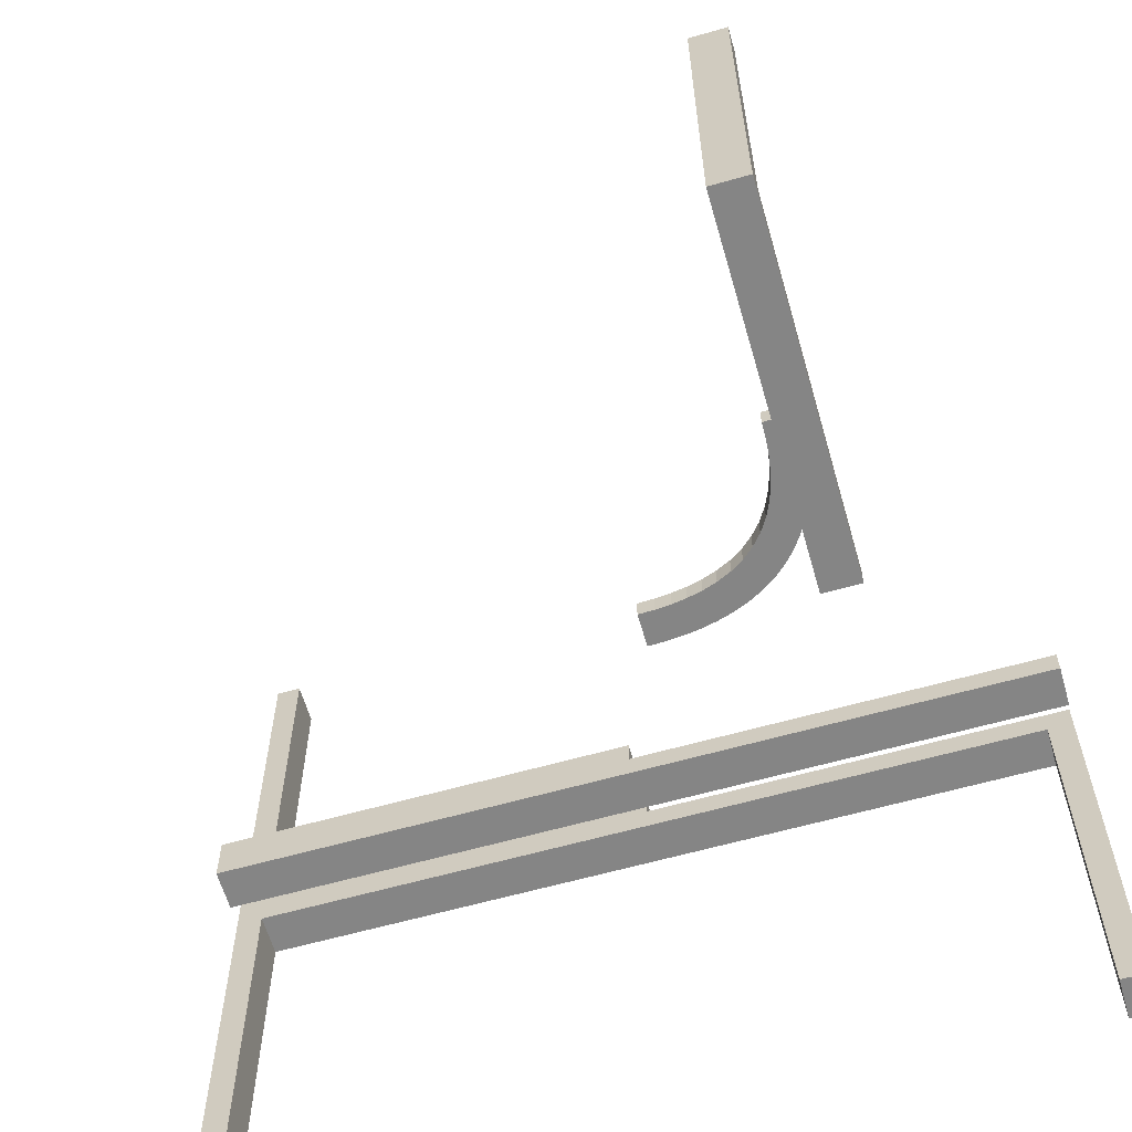
<metadata>
{"format":"obj","ext":"obj","renderer":"f3d","projection":"perspective","resolution":1024,"background":"white","views":[{"elev":-61.8,"azim":-163.9,"up":"+Z"}]}
</metadata>
<code>
v 0 -0.275 0.5
v 0 -0.275 0.47
v 0 -0.275 0
v 0 -0.275 -0.03
v 0 -0.275 0.03
v 0 -0.15 0
v 0 -0.15 -0.03
v 0 -0.15 0.03
v 0 -0.225 0
v 0 -0.225 -0.03
v 0 -0.225 0.03
v 0 -0.225 0.5
v 0 -0.225 0.47
v 0 -0.175 0
v 0 -0.175 -0.03
v 0 -0.175 0.03
v 0 -0.25 0
v 0 -0.25 -0.03
v 0 -0.25 0.5
v 0 -0.25 0.47
v 0 -0.25 0.03
v 0 -0.2 0
v 0 -0.2 -0.03
v 0 -0.2 0.03
v -0.2625 0 0
v -0.2625 0 0.03
v -0.2625 0.1667 0
v -0.2625 0.3333 0
v -0.2625 0.5 0
v -0.2625 0.5 0.1667
v -0.2625 0.5 0.3333
v -0.2625 0.5 0.5
v -0.2625 0.47 0.5
v -0.2625 0.47 0.3433
v -0.2625 0.47 0.1867
v -0.2625 0.47 0.03
v -0.2625 0.3133 0.03
v -0.2625 0.1567 0.03
v -0.06866 -0.2191 0.5
v -0.06866 -0.2191 0.47
v -0.09103 -0.2139 0.5
v -0.09103 -0.2139 0.47
v -0.1567 -0.275 -0.03
v -0.1567 -0.225 -0.03
v -0.2138 -0.09145 0.5
v -0.2138 -0.09145 0.47
v 0.0625 -0.1625 0
v 0.0625 -0.1625 -0.03
v 0.0625 -0.1625 0.03
v 0.0625 -0.2375 0
v 0.0625 -0.175 0
v 0.0625 -0.175 -0.03
v 0.0625 -0.175 0.03
v 0.0625 -0.25 0
v 0.0625 -0.1875 0
v 0.0625 -0.1875 -0.03
v 0.0625 -0.1875 0.03
v 0.0625 -0.2625 0
v -0.2066 -0.1128 0.5
v -0.2066 -0.1128 0.47
v -0.275 0 0.5
v -0.275 0 0.47
v -0.275 0.0625 0
v -0.275 0.125 0
v -0.275 0.05875 0.03
v -0.275 0.1175 0.03
v -0.275 0.5 0.375
v -0.275 0.5 0.4375
v -0.275 0.47 0.3825
v -0.275 0.47 0.4412
v -0.3133 -0.275 -0.03
v -0.3133 -0.225 -0.03
v 0.1667 -0.275 0
v 0.1667 -0.225 0
v 0.125 -0.15 0
v 0.125 -0.15 -0.03
v 0.125 -0.15 0.03
v 0.125 -0.1625 0
v 0.125 -0.1625 -0.03
v 0.125 -0.1625 0.03
v 0.125 -0.2375 0
v 0.125 -0.175 0
v 0.125 -0.175 -0.03
v 0.125 -0.175 0.03
v 0.125 -0.25 0
v 0.125 -0.1875 0
v 0.125 -0.1875 -0.03
v 0.125 -0.1875 0.03
v 0.125 -0.2625 0
v 0.125 -0.2 0
v 0.125 -0.2 -0.03
v 0.125 -0.2 0.03
v -0.02347 -0.2244 0.5
v -0.02347 -0.2244 0.47
v -0.197 -0.1332 0.5
v -0.197 -0.1332 0.47
v -0.2637 -0.098 0.5
v -0.2637 -0.098 0.47
v -0.2565 -0.1217 0.5
v -0.2565 -0.1217 0.47
v -0.1698 -0.1698 0.485
v -0.1698 -0.1698 0.5
v -0.1698 -0.1698 0.47
v 0.25 -0.15 0
v 0.25 -0.15 -0.03
v 0.25 -0.15 0.03
v 0.25 -0.2 0
v 0.25 -0.2 -0.03
v 0.25 -0.2 0.03
v 0.05875 -0.2375 -0.03
v 0.05875 -0.2375 0.03
v 0.05875 -0.25 -0.03
v 0.05875 -0.25 0.03
v 0.05875 -0.2625 -0.03
v 0.05875 -0.2625 0.03
v -0.1846 -0.1527 0.5
v -0.1846 -0.1527 0.47
v -0.2212 -0.1871 0.5
v -0.2212 -0.1871 0.47
v -0.09841 -0.2636 0.5
v -0.09841 -0.2636 0.47
v -0.2689 -0.07393 0.5
v -0.2689 -0.07393 0.47
v -0.2744 -0.0251 0.5
v -0.2744 -0.0251 0.47
v -0.1868 -0.2215 0.5
v -0.1868 -0.2215 0.47
v -0.47 -0.275 -0.03
v -0.47 -0.275 -0.1867
v -0.47 -0.275 -0.3433
v -0.47 -0.275 -0.5
v -0.47 -0.225 -0.03
v -0.47 -0.225 -0.1867
v -0.47 -0.225 -0.3433
v -0.47 -0.225 -0.5
v -0.47 -0.2375 -0.4412
v -0.47 -0.2375 -0.3825
v -0.47 -0.25 -0.5
v -0.47 -0.25 -0.4412
v -0.47 -0.25 -0.3825
v -0.47 -0.2625 -0.4412
v -0.47 -0.2625 -0.3825
v -0.2875 0 0
v -0.2875 0 0.03
v -0.2875 0.0625 0
v -0.2875 0.125 0
v -0.2875 0.05875 0.03
v -0.2875 0.1175 0.03
v -0.2875 0.5 0.375
v -0.2875 0.5 0.4375
v -0.2875 0.5 0.5
v -0.2875 0.47 0.3825
v -0.2875 0.47 0.4412
v -0.2875 0.47 0.5
v 0.1175 -0.2375 -0.03
v 0.1175 -0.2375 0.03
v 0.1175 -0.25 -0.03
v 0.1175 -0.25 0.03
v 0.1175 -0.2625 -0.03
v 0.1175 -0.2625 0.03
v 0.375 -0.15 0
v 0.375 -0.15 -0.03
v 0.375 -0.15 0.03
v 0.375 -0.1625 0
v 0.375 -0.1625 -0.03
v 0.375 -0.1625 0.03
v 0.375 -0.175 0
v 0.375 -0.175 -0.03
v 0.375 -0.175 0.03
v 0.375 -0.1875 0
v 0.375 -0.1875 -0.03
v 0.375 -0.1875 0.03
v 0.375 -0.2 0
v 0.375 -0.2 -0.03
v 0.375 -0.2 0.03
v 0.3333 -0.275 0
v 0.3333 -0.225 0
v -0.225 0 0.5
v -0.225 0 0.47
v -0.3 0.0625 0
v -0.3 0.125 0
v -0.3 0.05875 0.03
v -0.3 0.1175 0.03
v -0.3 0.5 0.375
v -0.3 0.5 0.4375
v -0.3 0.47 0.3825
v -0.3 0.47 0.4412
v -0.2052 -0.2052 0.485
v -0.2052 -0.2052 0.5
v -0.2052 -0.2052 0.47
v 0.4375 -0.1625 0
v 0.4375 -0.1625 -0.03
v 0.4375 -0.1625 0.03
v 0.4375 -0.175 0
v 0.4375 -0.175 -0.03
v 0.4375 -0.175 0.03
v 0.4375 -0.1875 0
v 0.4375 -0.1875 -0.03
v 0.4375 -0.1875 0.03
v -0.2351 -0.1671 0.5
v -0.2351 -0.1671 0.47
v -0.5 -0.275 0
v -0.5 -0.275 -0.5
v -0.5 -0.275 -0.3333
v -0.5 -0.275 -0.1667
v -0.5 -0.15 0
v -0.5 -0.15 -0.03
v -0.5 -0.225 0
v -0.5 -0.225 -0.5
v -0.5 -0.225 -0.3333
v -0.5 -0.225 -0.1667
v -0.5 -0.2375 -0.4375
v -0.5 -0.2375 -0.375
v -0.5 -0.175 0
v -0.5 -0.175 -0.03
v -0.5 -0.25 -0.5
v -0.5 -0.25 -0.4375
v -0.5 -0.25 -0.375
v -0.5 -0.2625 -0.4375
v -0.5 -0.2625 -0.375
v -0.5 -0.2 0
v -0.5 -0.2 -0.03
v 0.5 -0.275 0
v 0.5 -0.275 0.1667
v 0.5 -0.275 0.3333
v 0.5 -0.275 -0.5
v 0.5 -0.275 0.5
v 0.5 -0.275 -0.3333
v 0.5 -0.275 -0.1667
v 0.5 -0.15 0
v 0.5 -0.15 -0.03
v 0.5 -0.15 0.03
v 0.5 -0.225 0
v 0.5 -0.225 0.1667
v 0.5 -0.225 0.3333
v 0.5 -0.225 -0.5
v 0.5 -0.225 0.5
v 0.5 -0.225 -0.3333
v 0.5 -0.225 -0.1667
v 0.5 -0.2375 0.375
v 0.5 -0.2375 0.4375
v 0.5 -0.2375 -0.4375
v 0.5 -0.2375 -0.375
v 0.5 -0.175 0
v 0.5 -0.175 -0.03
v 0.5 -0.175 0.03
v 0.5 -0.25 0.375
v 0.5 -0.25 0.4375
v 0.5 -0.25 -0.5
v 0.5 -0.25 0.5
v 0.5 -0.25 -0.4375
v 0.5 -0.25 -0.375
v 0.5 -0.2625 0.375
v 0.5 -0.2625 0.4375
v 0.5 -0.2625 -0.4375
v 0.5 -0.2625 -0.375
v 0.5 -0.2 0
v 0.5 -0.2 -0.03
v 0.5 -0.2 0.03
v -0.4375 -0.1625 0
v -0.4375 -0.1625 -0.03
v -0.4375 -0.175 0
v -0.4375 -0.175 -0.03
v -0.4375 -0.1875 0
v -0.4375 -0.1875 -0.03
v -0.2723 -0.05008 0.5
v -0.2723 -0.05008 0.47
v -0.3333 -0.275 0
v -0.3333 -0.225 0
v -0.375 -0.15 0
v -0.375 -0.15 -0.03
v -0.375 -0.1625 0
v -0.375 -0.1625 -0.03
v -0.375 -0.175 0
v -0.375 -0.175 -0.03
v -0.375 -0.1875 0
v -0.375 -0.1875 -0.03
v -0.375 -0.2 0
v -0.375 -0.2 -0.03
v -0.1175 -0.2375 -0.03
v -0.1175 -0.25 -0.03
v -0.1175 -0.2625 -0.03
v -0.2225 -0.04672 0.5
v -0.2225 -0.04672 0.47
v -0.02587 -0.2743 0.5
v -0.02587 -0.2743 0.47
v 0.47 -0.275 -0.03
v 0.47 -0.275 -0.1867
v 0.47 -0.275 -0.3433
v 0.47 -0.275 -0.5
v 0.47 -0.275 0.5
v 0.47 -0.275 0.3433
v 0.47 -0.275 0.1867
v 0.47 -0.275 0.03
v 0.47 -0.225 -0.03
v 0.47 -0.225 -0.1867
v 0.47 -0.225 -0.3433
v 0.47 -0.225 -0.5
v 0.47 -0.225 0.5
v 0.47 -0.225 0.3433
v 0.47 -0.225 0.1867
v 0.47 -0.225 0.03
v 0.47 -0.2375 0.3825
v 0.47 -0.2375 0.4412
v 0.47 -0.2375 -0.4412
v 0.47 -0.2375 -0.3825
v 0.47 -0.25 0.3825
v 0.47 -0.25 0.4412
v 0.47 -0.25 -0.5
v 0.47 -0.25 0.5
v 0.47 -0.25 -0.4412
v 0.47 -0.25 -0.3825
v 0.47 -0.2625 0.3825
v 0.47 -0.2625 0.4412
v 0.47 -0.2625 -0.4412
v 0.47 -0.2625 -0.3825
v -0.1343 -0.1964 0.5
v -0.1343 -0.1964 0.47
v -0.3125 0 0
v -0.3125 0 0.03
v -0.3125 0.1667 0
v -0.3125 0.3333 0
v -0.3125 0.5 0
v -0.3125 0.5 0.1667
v -0.3125 0.5 0.3333
v -0.3125 0.5 0.5
v -0.3125 0.47 0.5
v -0.3125 0.47 0.3433
v -0.3125 0.47 0.1867
v -0.3125 0.47 0.03
v -0.3125 0.3133 0.03
v -0.3125 0.1567 0.03
v -0.04668 -0.2225 0.5
v -0.04668 -0.2225 0.47
v -0.05875 -0.2375 -0.03
v -0.05875 -0.25 -0.03
v -0.05875 -0.2625 -0.03
v -0.25 0 0.5
v -0.25 0 0.47
v -0.25 -0.15 0
v -0.25 -0.15 -0.03
v -0.25 -0.2 0
v -0.25 -0.2 -0.03
v -0.2468 -0.1453 0.5
v -0.2468 -0.1453 0.47
v -0.05066 -0.2723 0.5
v -0.05066 -0.2723 0.47
v -0.2244 -0.02415 0.5
v -0.2244 -0.02415 0.47
v -0.1446 -0.2472 0.5
v -0.1446 -0.2472 0.47
v -0.219 -0.06931 0.5
v -0.219 -0.06931 0.47
v -0.125 -0.15 0
v -0.125 -0.15 -0.03
v -0.125 -0.1625 0
v -0.125 -0.1625 -0.03
v -0.125 -0.2375 0
v -0.125 -0.175 0
v -0.125 -0.175 -0.03
v -0.125 -0.25 0
v -0.125 -0.1875 0
v -0.125 -0.1875 -0.03
v -0.125 -0.2625 0
v -0.125 -0.2 0
v -0.125 -0.2 -0.03
v -0.1533 -0.1842 0.5
v -0.1533 -0.1842 0.47
v -0.1667 -0.275 0
v -0.1667 -0.225 0
v 0.3133 -0.275 -0.03
v 0.3133 -0.275 0.03
v 0.3133 -0.225 -0.03
v 0.3133 -0.225 0.03
v -0.1665 -0.2355 0.5
v -0.1665 -0.2355 0.47
v -0.0625 -0.1625 0
v -0.0625 -0.1625 -0.03
v -0.0625 -0.2375 0
v -0.0625 -0.175 0
v -0.0625 -0.175 -0.03
v -0.0625 -0.25 0
v -0.0625 -0.1875 0
v -0.0625 -0.1875 -0.03
v -0.0625 -0.2625 0
v -0.07432 -0.2688 0.5
v -0.07432 -0.2688 0.47
v 0.1567 -0.275 -0.03
v 0.1567 -0.275 0.03
v 0.1567 -0.225 -0.03
v 0.1567 -0.225 0.03
v -0.1219 -0.2564 0.5
v -0.1219 -0.2564 0.47
v -0.1128 -0.2066 0.5
v -0.1128 -0.2066 0.47
f 365 366 23
f 366 365 342
f 221 222 279
f 278 279 343
f 272 260 262
f 274 262 264
f 377 356 359
f 380 359 362
f 214 221 264
f 278 264 221
f 264 262 214
f 276 278 342
f 274 276 342
f 264 278 276
f 206 214 260
f 262 260 214
f 270 206 260
f 274 340 272
f 272 340 270
f 260 272 270
f 342 359 274
f 362 359 342
f 383 362 365
f 274 359 340
f 14 380 383
f 365 22 383
f 22 14 383
f 354 340 356
f 359 356 340
f 377 354 356
f 6 377 14
f 354 377 6
f 377 380 14
f 365 362 342
f 215 222 221
f 207 215 214
f 357 378 381
f 360 381 384
f 261 273 275
f 263 275 277
f 15 23 384
f 366 384 23
f 384 381 15
f 363 366 343
f 360 363 343
f 384 366 363
f 7 15 378
f 381 378 15
f 355 7 378
f 360 341 357
f 357 341 355
f 378 357 355
f 343 275 360
f 277 275 343
f 265 277 279
f 360 275 341
f 215 263 265
f 279 222 265
f 222 215 265
f 271 341 273
f 275 273 341
f 261 271 273
f 207 261 215
f 271 261 207
f 261 263 215
f 279 277 343
f 14 22 23
f 6 14 15
f 354 6 7
f 355 341 340
f 206 270 271
f 270 340 341
f 365 23 22
f 366 342 343
f 221 279 278
f 278 343 342
f 272 262 274
f 274 264 276
f 377 359 380
f 380 362 383
f 215 221 214
f 207 214 206
f 357 381 360
f 360 384 363
f 261 275 263
f 263 277 265
f 14 23 15
f 6 15 7
f 354 7 355
f 355 340 354
f 206 271 207
f 270 341 271
f 135 209 134
f 211 133 210
f 133 211 132
f 72 132 269
f 44 72 370
f 370 72 269
f 44 370 9
f 44 9 10
f 208 269 132
f 385 382 361
f 382 379 358
f 269 208 202
f 370 269 361
f 361 358 370
f 369 361 268
f 361 269 268
f 358 379 370
f 379 17 9
f 9 370 379
f 17 379 382
f 3 385 369
f 17 382 385
f 385 3 17
f 369 364 361
f 220 218 217
f 218 213 212
f 213 210 212
f 209 212 210
f 216 212 209
f 203 219 216
f 217 212 216
f 204 220 219
f 211 210 218
f 213 218 210
f 205 211 218
f 208 211 205
f 204 218 220
f 205 218 204
f 138 216 209
f 131 203 216
f 141 139 140
f 139 136 137
f 133 132 128
f 134 133 140
f 140 137 134
f 130 140 129
f 140 133 129
f 137 136 134
f 136 138 135
f 135 134 136
f 138 136 139
f 131 141 130
f 138 139 141
f 141 131 138
f 130 142 140
f 282 281 336
f 281 280 335
f 280 44 335
f 10 335 44
f 18 335 10
f 4 337 18
f 336 335 18
f 43 282 337
f 72 44 281
f 280 281 44
f 71 72 281
f 72 71 128
f 43 281 282
f 71 281 43
f 17 18 10
f 3 4 18
f 131 130 203
f 205 204 129
f 129 128 205
f 71 268 128
f 43 369 71
f 369 268 71
f 43 3 369
f 43 4 3
f 202 128 268
f 209 210 134
f 133 134 210
f 211 208 132
f 385 361 364
f 382 358 361
f 269 202 268
f 385 364 369
f 220 217 219
f 218 212 217
f 219 217 216
f 204 219 203
f 208 205 202
f 138 209 135
f 131 216 138
f 141 140 142
f 139 137 140
f 133 128 129
f 141 142 130
f 282 336 337
f 281 335 336
f 337 336 18
f 43 337 4
f 72 128 132
f 17 10 9
f 3 18 17
f 130 204 203
f 204 130 129
f 128 202 205
f 26 38 25
f 28 27 37
f 37 36 28
f 35 30 36
f 34 31 35
f 31 30 35
f 34 32 31
f 34 33 32
f 29 36 30
f 185 184 149
f 150 149 67
f 30 324 323
f 31 149 30
f 149 31 67
f 325 324 149
f 149 324 30
f 67 31 68
f 32 151 68
f 32 68 31
f 326 325 185
f 185 151 326
f 185 150 151
f 325 149 184
f 181 180 145
f 146 145 63
f 64 63 27
f 25 27 63
f 143 25 63
f 180 319 143
f 143 145 180
f 321 319 180
f 28 146 27
f 64 27 146
f 322 146 28
f 29 323 322
f 321 181 146
f 322 321 146
f 144 26 25
f 320 144 143
f 182 183 148
f 147 148 66
f 36 37 331
f 38 148 37
f 148 38 66
f 332 331 148
f 148 331 37
f 66 38 65
f 26 144 65
f 26 65 38
f 320 332 182
f 182 144 320
f 182 147 144
f 332 148 183
f 186 187 153
f 152 153 70
f 69 70 34
f 33 34 70
f 154 33 70
f 187 327 154
f 154 153 187
f 328 327 187
f 35 152 34
f 69 34 152
f 329 152 35
f 35 36 330
f 328 186 152
f 329 328 152
f 151 32 33
f 326 151 154
f 320 319 332
f 322 331 321
f 331 322 330
f 329 330 324
f 328 329 325
f 325 329 324
f 328 325 326
f 328 326 327
f 323 324 330
f 38 27 25
f 27 38 37
f 36 29 28
f 185 149 150
f 150 67 68
f 30 323 29
f 151 150 68
f 325 184 185
f 181 145 146
f 146 63 64
f 143 63 145
f 321 180 181
f 29 322 28
f 144 25 143
f 320 143 319
f 182 148 147
f 147 66 65
f 36 331 330
f 144 147 65
f 332 183 182
f 186 153 152
f 152 70 69
f 154 70 153
f 328 187 186
f 35 330 329
f 151 33 154
f 326 154 327
f 319 321 332
f 331 332 321
f 322 323 330
f 90 91 23
f 91 90 107
f 257 258 174
f 173 174 108
f 164 191 194
f 167 194 197
f 47 78 82
f 51 82 86
f 244 257 197
f 173 197 257
f 197 194 244
f 170 173 107
f 167 170 107
f 197 173 170
f 230 244 191
f 194 191 244
f 161 230 191
f 167 104 164
f 164 104 161
f 191 164 161
f 107 82 167
f 86 82 107
f 55 86 90
f 167 82 104
f 14 51 55
f 90 22 55
f 22 14 55
f 75 104 78
f 82 78 104
f 47 75 78
f 6 47 14
f 75 47 6
f 47 51 14
f 90 86 107
f 245 258 257
f 231 245 244
f 79 48 52
f 83 52 56
f 192 165 168
f 195 168 171
f 15 23 56
f 91 56 23
f 56 52 15
f 87 91 108
f 83 87 108
f 56 91 87
f 7 15 48
f 52 48 15
f 76 7 48
f 83 105 79
f 79 105 76
f 48 79 76
f 108 168 83
f 171 168 108
f 198 171 174
f 83 168 105
f 245 195 198
f 174 258 198
f 258 245 198
f 162 105 165
f 168 165 105
f 192 162 165
f 231 192 245
f 162 192 231
f 192 195 245
f 174 171 108
f 14 22 23
f 6 14 15
f 75 6 7
f 76 105 104
f 230 161 162
f 161 104 105
f 90 23 22
f 91 107 108
f 257 174 173
f 173 108 107
f 164 194 167
f 167 197 170
f 47 82 51
f 51 86 55
f 245 257 244
f 231 244 230
f 79 52 83
f 83 56 87
f 192 168 195
f 195 171 198
f 14 23 15
f 6 15 7
f 75 7 76
f 76 104 75
f 230 162 231
f 161 105 162
f 298 236 297
f 239 296 238
f 296 239 295
f 373 295 177
f 390 373 74
f 74 373 177
f 390 74 9
f 390 9 10
f 233 177 295
f 58 54 85
f 54 50 81
f 177 233 223
f 74 177 85
f 85 81 74
f 73 85 176
f 85 177 176
f 81 50 74
f 50 17 9
f 9 74 50
f 17 50 54
f 3 58 73
f 17 54 58
f 58 3 17
f 73 89 85
f 256 252 251
f 252 243 242
f 243 238 242
f 236 242 238
f 249 242 236
f 226 255 249
f 251 242 249
f 228 256 255
f 239 238 252
f 243 252 238
f 229 239 252
f 233 239 229
f 228 252 256
f 229 252 228
f 309 249 236
f 290 226 249
f 315 311 312
f 311 305 306
f 296 295 287
f 297 296 312
f 312 306 297
f 289 312 288
f 312 296 288
f 306 305 297
f 305 309 298
f 298 297 305
f 309 305 311
f 290 315 289
f 309 311 315
f 315 290 309
f 289 316 312
f 159 157 112
f 157 155 110
f 155 390 110
f 10 110 390
f 18 110 10
f 4 114 18
f 112 110 18
f 388 159 114
f 373 390 157
f 155 157 390
f 371 373 157
f 373 371 287
f 388 157 159
f 371 157 388
f 17 18 10
f 3 4 18
f 290 289 226
f 229 228 288
f 288 287 229
f 371 176 287
f 388 73 371
f 73 176 371
f 388 3 73
f 388 4 3
f 223 287 176
f 236 238 297
f 296 297 238
f 239 233 295
f 58 85 89
f 54 81 85
f 177 223 176
f 58 89 73
f 256 251 255
f 252 242 251
f 255 251 249
f 228 255 226
f 233 229 223
f 309 236 298
f 290 249 309
f 315 312 316
f 311 306 312
f 296 287 288
f 315 316 289
f 159 112 114
f 157 110 112
f 114 112 18
f 388 114 4
f 373 287 295
f 17 10 9
f 3 18 17
f 289 228 226
f 228 289 288
f 287 223 229
f 90 92 24
f 92 90 107
f 257 259 175
f 173 175 109
f 164 191 194
f 167 194 197
f 47 78 82
f 51 82 86
f 244 257 197
f 173 197 257
f 197 194 244
f 170 173 107
f 167 170 107
f 197 173 170
f 230 244 191
f 194 191 244
f 161 230 191
f 167 104 164
f 164 104 161
f 191 164 161
f 107 82 167
f 86 82 107
f 55 86 90
f 167 82 104
f 14 51 55
f 90 22 55
f 22 14 55
f 75 104 78
f 82 78 104
f 47 75 78
f 6 47 14
f 75 47 6
f 47 51 14
f 90 86 107
f 246 259 257
f 232 246 244
f 80 49 53
f 84 53 57
f 193 166 169
f 196 169 172
f 16 24 57
f 92 57 24
f 57 53 16
f 88 92 109
f 84 88 109
f 57 92 88
f 8 16 49
f 53 49 16
f 77 8 49
f 84 106 80
f 80 106 77
f 49 80 77
f 109 169 84
f 172 169 109
f 199 172 175
f 84 169 106
f 246 196 199
f 175 259 199
f 259 246 199
f 163 106 166
f 169 166 106
f 193 163 166
f 232 193 246
f 163 193 232
f 193 196 246
f 175 172 109
f 14 22 24
f 6 14 16
f 75 6 8
f 77 106 104
f 230 161 163
f 161 104 106
f 90 24 22
f 92 107 109
f 257 175 173
f 173 109 107
f 164 194 167
f 167 197 170
f 47 82 51
f 51 86 55
f 246 257 244
f 232 244 230
f 80 53 84
f 84 57 88
f 193 169 196
f 196 172 199
f 14 24 16
f 6 16 8
f 75 8 77
f 77 104 75
f 230 163 232
f 161 106 163
f 299 237 300
f 234 301 235
f 301 234 302
f 374 302 177
f 391 374 74
f 74 374 177
f 391 74 9
f 391 9 11
f 233 177 302
f 58 54 85
f 54 50 81
f 177 233 223
f 74 177 85
f 85 81 74
f 73 85 176
f 85 177 176
f 81 50 74
f 50 17 9
f 9 74 50
f 17 50 54
f 3 58 73
f 17 54 58
f 58 3 17
f 73 89 85
f 253 247 248
f 247 240 241
f 240 235 241
f 237 241 235
f 250 241 237
f 227 254 250
f 248 241 250
f 225 253 254
f 234 235 247
f 240 247 235
f 224 234 247
f 233 234 224
f 225 247 253
f 224 247 225
f 310 250 237
f 291 227 250
f 314 308 307
f 308 304 303
f 301 302 294
f 300 301 307
f 307 303 300
f 292 307 293
f 307 301 293
f 303 304 300
f 304 310 299
f 299 300 304
f 310 304 308
f 291 314 292
f 310 308 314
f 314 291 310
f 292 313 307
f 160 158 113
f 158 156 111
f 156 391 111
f 11 111 391
f 21 111 11
f 5 115 21
f 113 111 21
f 389 160 115
f 374 391 158
f 156 158 391
f 372 374 158
f 374 372 294
f 389 158 160
f 372 158 389
f 17 21 11
f 3 5 21
f 291 292 227
f 224 225 293
f 293 294 224
f 372 176 294
f 389 73 372
f 73 176 372
f 389 3 73
f 389 5 3
f 223 294 176
f 237 235 300
f 301 300 235
f 234 233 302
f 58 85 89
f 54 81 85
f 177 223 176
f 58 89 73
f 253 248 254
f 247 241 248
f 254 248 250
f 225 254 227
f 233 224 223
f 310 237 299
f 291 250 310
f 314 307 313
f 308 303 307
f 301 294 293
f 314 313 292
f 160 113 115
f 158 111 113
f 115 113 21
f 389 115 5
f 374 294 302
f 17 11 9
f 3 21 17
f 292 225 227
f 225 292 293
f 294 223 224
f 19 285 1
f 285 93 346
f 19 93 285
f 39 120 386
f 350 392 394
f 120 41 392
f 333 386 346
f 375 350 317
f 19 12 93
f 386 333 39
f 120 39 41
f 333 346 93
f 350 394 317
f 367 102 126
f 102 116 118
f 367 375 317
f 394 392 41
f 375 367 126
f 189 102 118
f 95 59 344
f 116 200 118
f 126 102 189
f 95 344 200
f 59 45 99
f 99 344 59
f 116 95 200
f 97 99 45
f 352 97 45
f 266 283 348
f 338 348 178
f 283 122 352
f 266 348 124
f 61 124 338
f 124 348 338
f 122 283 266
f 352 122 97
f 188 126 189
f 350 375 376
f 351 393 392
f 375 126 127
f 127 188 190
f 126 188 127
f 386 120 121
f 285 346 347
f 1 285 286
f 346 386 387
f 120 392 393
f 124 61 62
f 122 266 267
f 97 122 123
f 266 124 125
f 98 100 99
f 344 99 100
f 118 200 201
f 188 189 118
f 200 344 345
f 190 188 119
f 188 118 119
f 179 339 338
f 61 338 339
f 101 116 102
f 59 95 96
f 95 116 117
f 117 101 103
f 116 101 117
f 60 46 45
f 352 45 46
f 348 283 284
f 178 348 349
f 283 352 353
f 93 12 13
f 39 333 334
f 333 93 94
f 41 39 40
f 317 394 395
f 101 102 367
f 367 317 318
f 368 103 101
f 394 41 42
f 2 20 19
f 12 19 20
f 20 2 286
f 286 347 94
f 20 286 94
f 40 387 121
f 351 395 393
f 121 393 42
f 334 347 387
f 376 318 351
f 20 94 13
f 387 40 334
f 121 42 40
f 334 94 347
f 351 318 395
f 368 127 103
f 103 119 117
f 368 318 376
f 395 42 393
f 376 127 368
f 190 119 103
f 96 345 60
f 117 119 201
f 127 190 103
f 96 201 345
f 60 100 46
f 100 60 345
f 117 201 96
f 98 46 100
f 353 46 98
f 267 349 284
f 339 179 349
f 284 353 123
f 267 125 349
f 62 339 125
f 125 339 349
f 123 267 284
f 353 98 123
f 350 376 351
f 351 392 350
f 375 127 376
f 386 121 387
f 285 347 286
f 1 286 2
f 346 387 347
f 120 393 121
f 124 62 125
f 122 267 123
f 97 123 98
f 266 125 267
f 98 99 97
f 344 100 345
f 118 201 119
f 200 345 201
f 179 338 178
f 61 339 62
f 59 96 60
f 95 117 96
f 60 45 59
f 352 46 353
f 348 284 349
f 178 349 179
f 283 353 284
f 93 13 94
f 39 334 40
f 333 94 334
f 41 40 42
f 317 395 318
f 367 318 368
f 368 101 367
f 394 42 395
f 2 19 1
f 12 20 13

</code>
